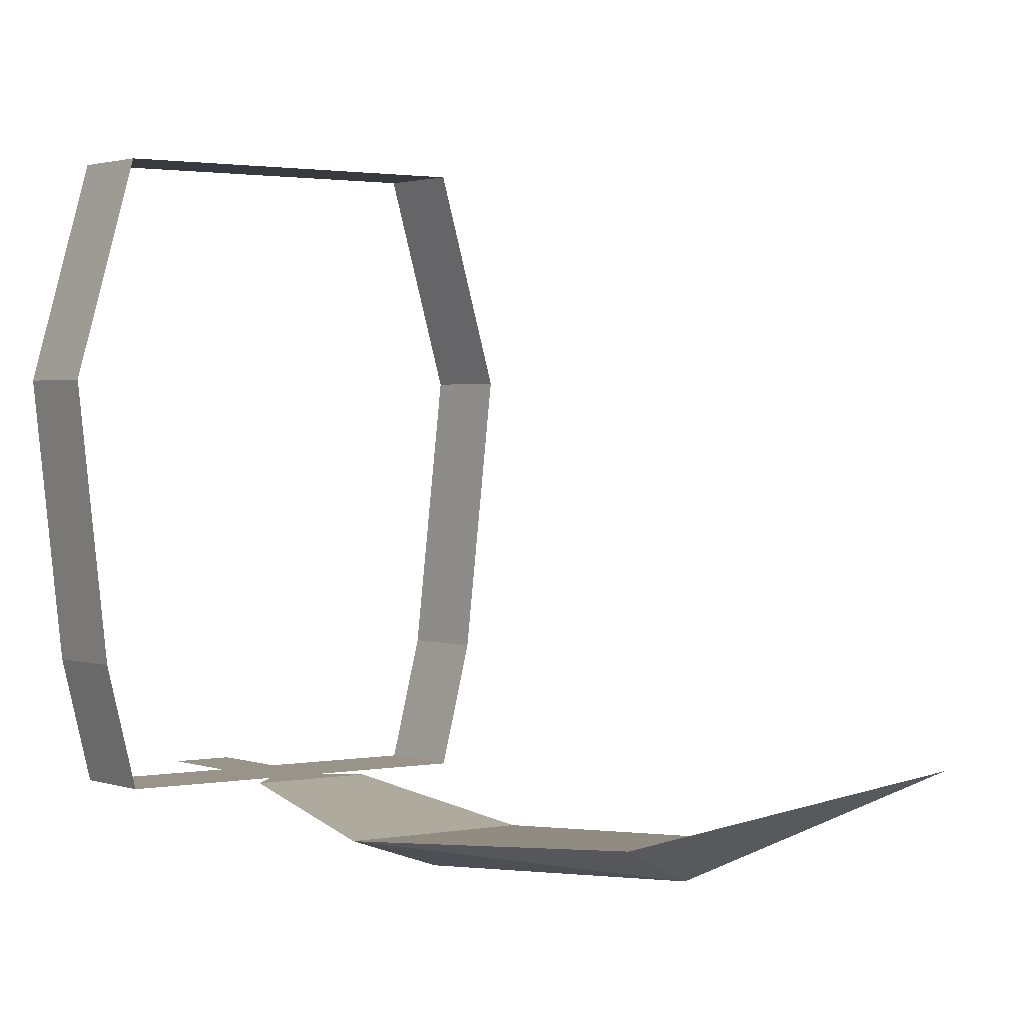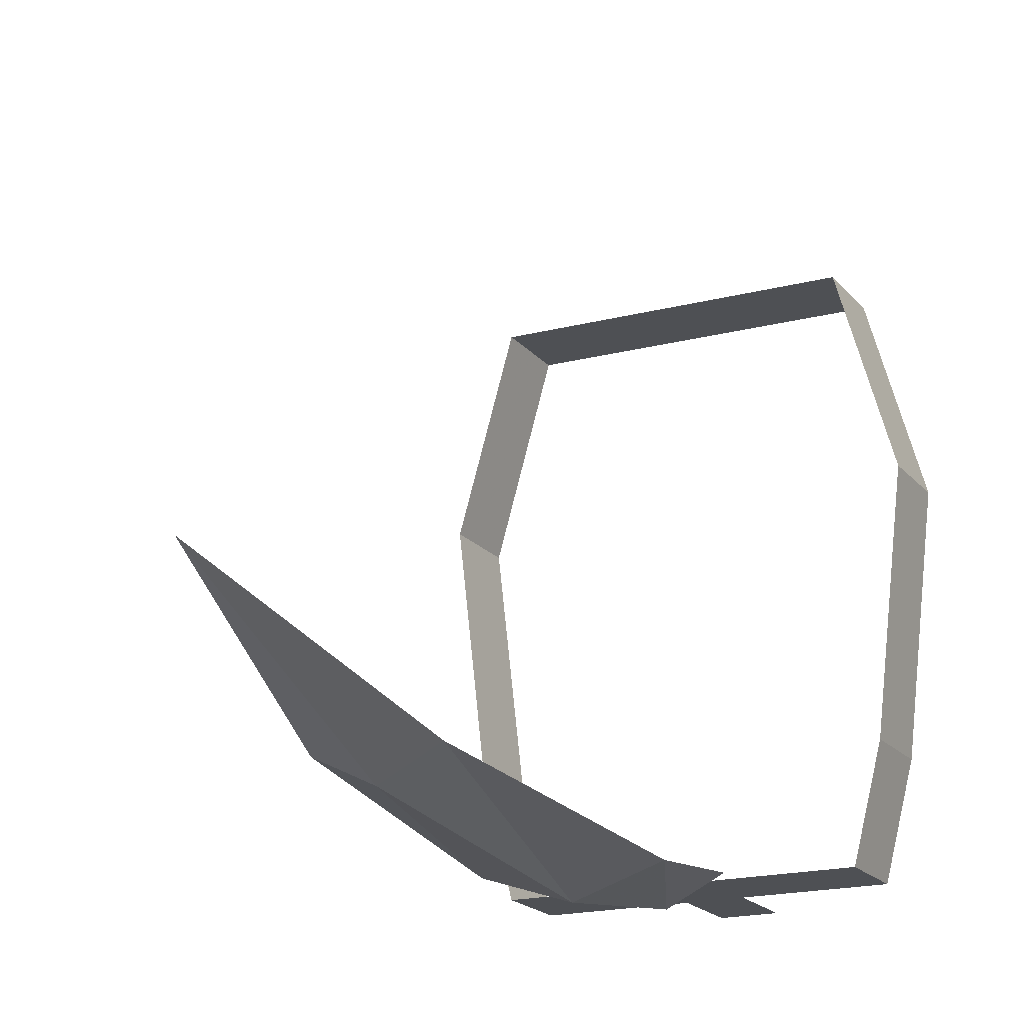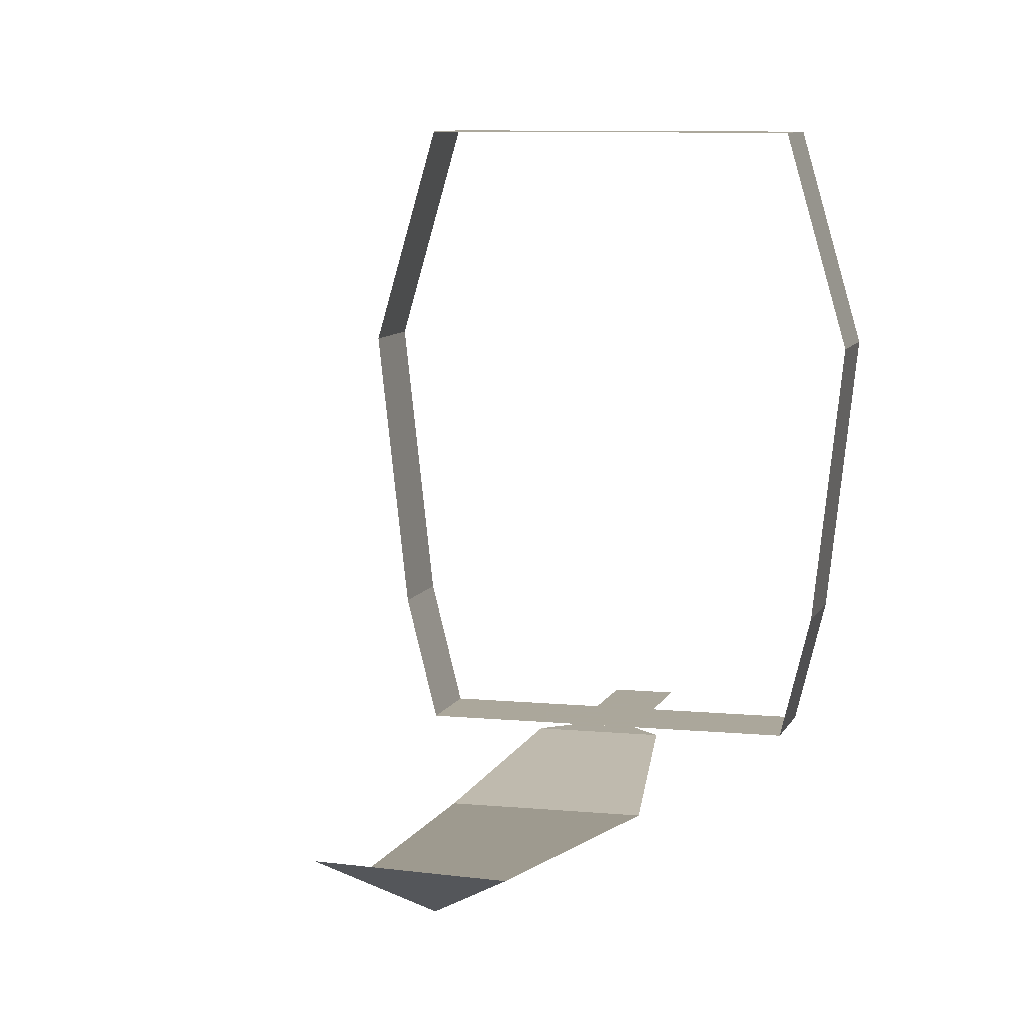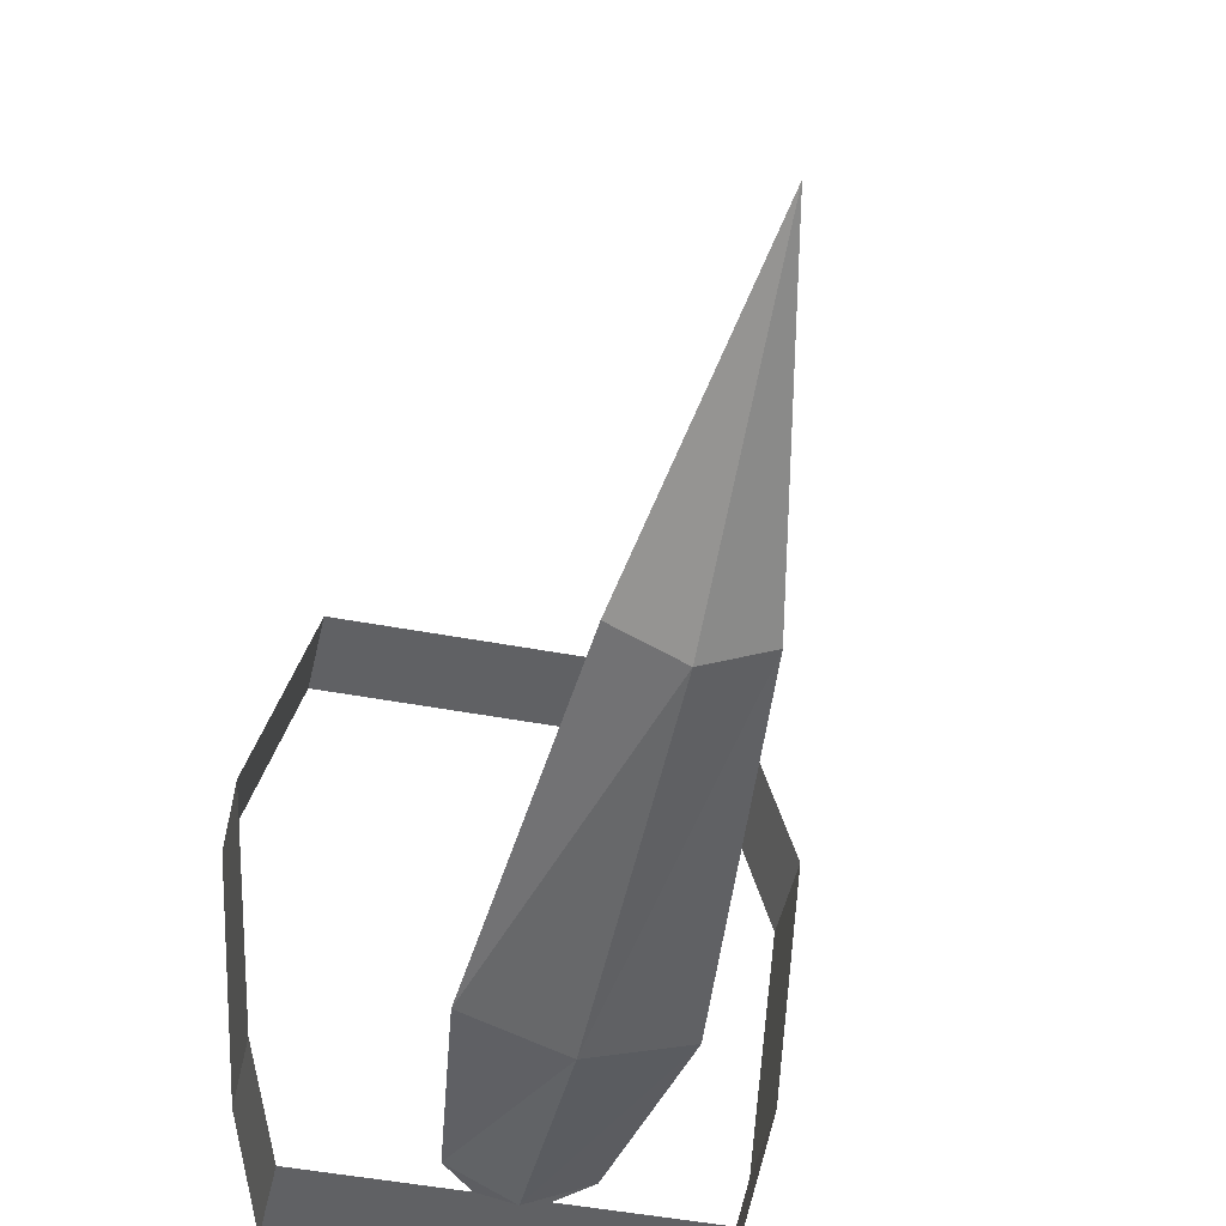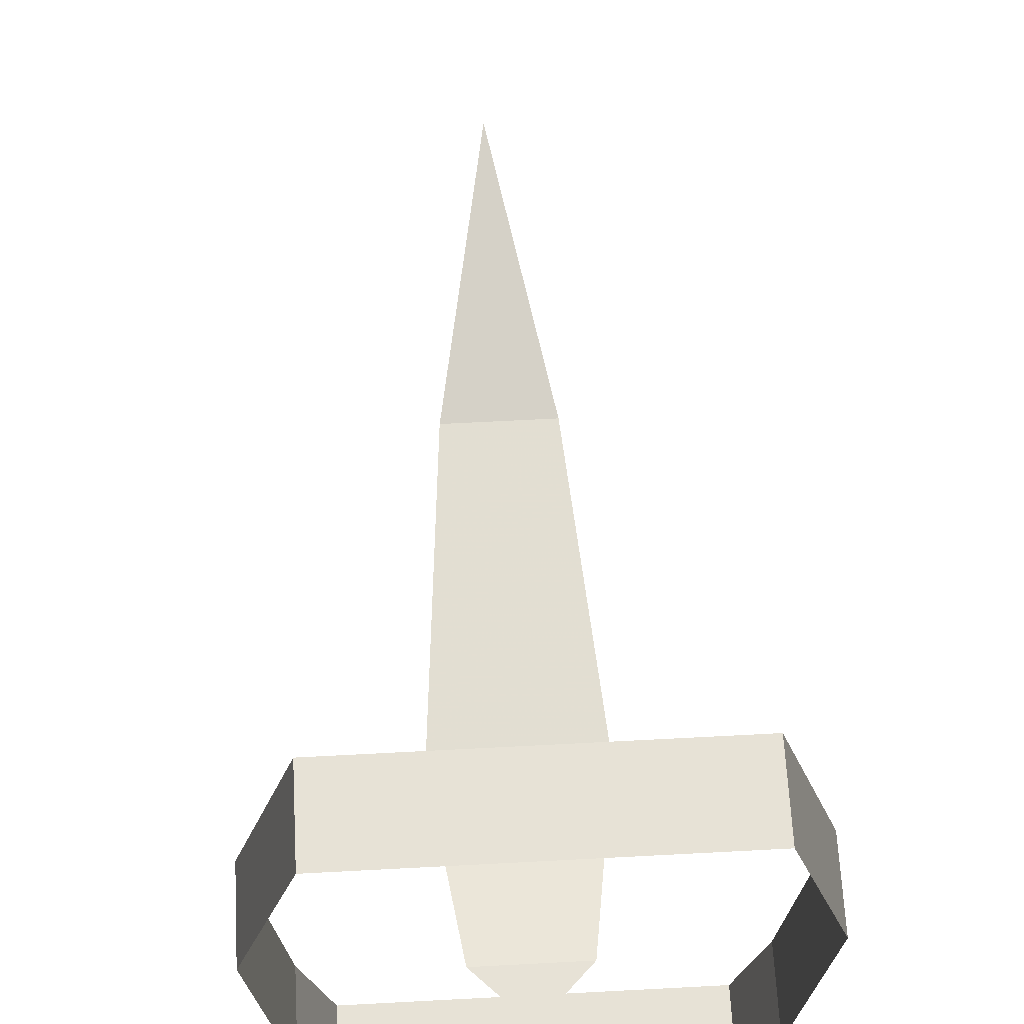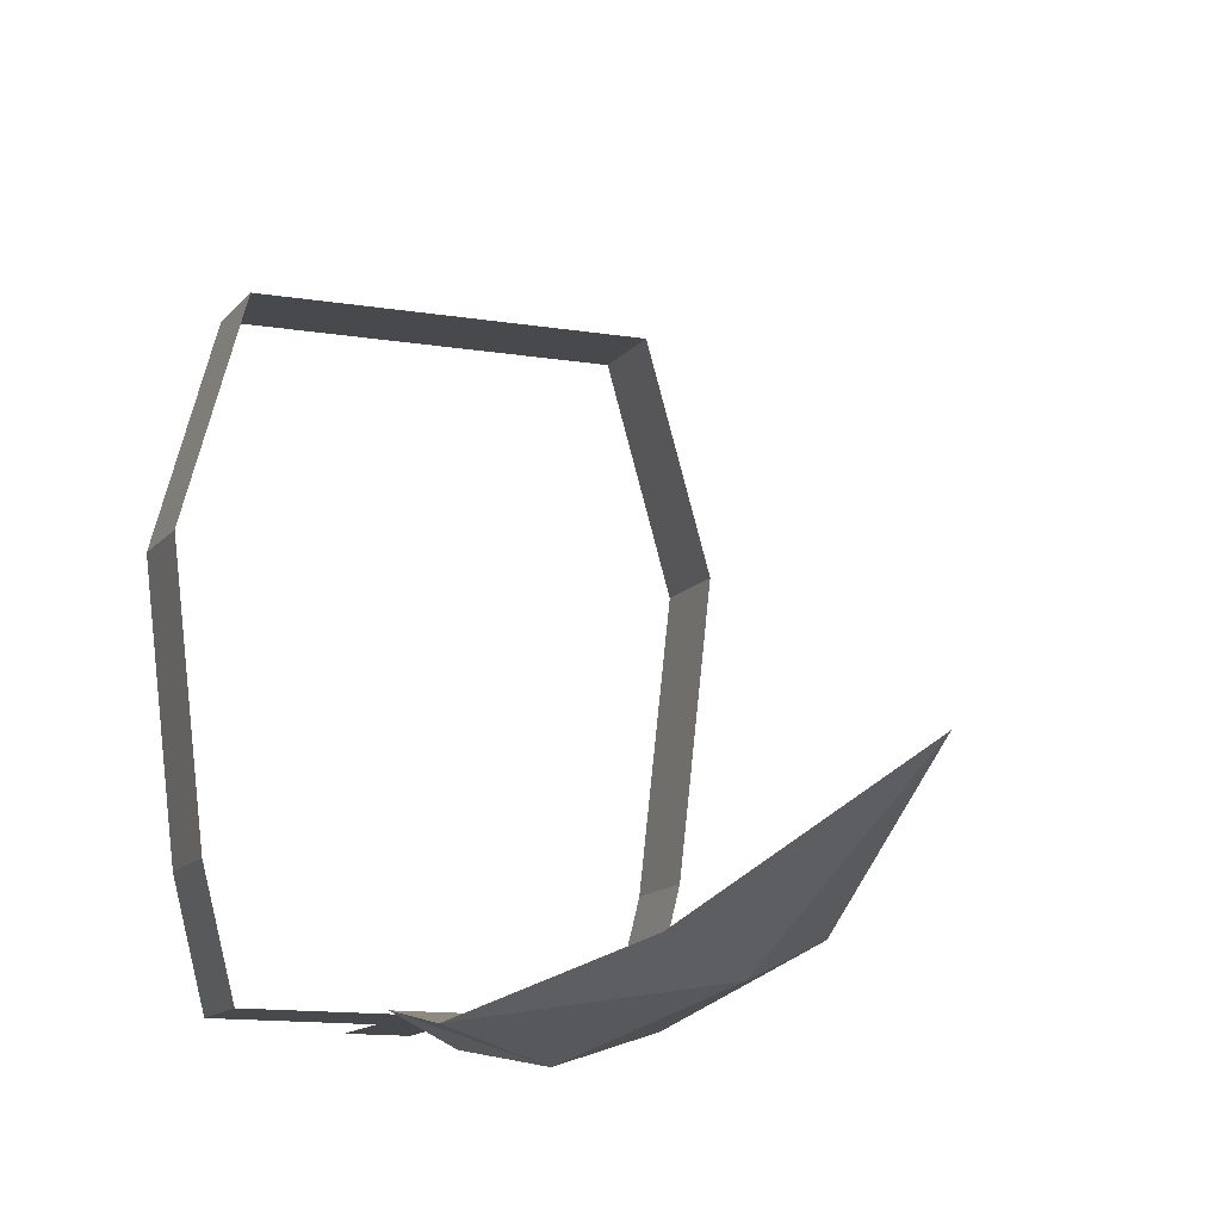
<metadata>
{"format":"obj","ext":"obj","renderer":"f3d","projection":"perspective","resolution":1024,"background":"white","views":[{"elev":1.7,"azim":-36.6,"up":"+Z"},{"elev":-18.6,"azim":26.5,"up":"+Z"},{"elev":8.2,"azim":15.3,"up":"+Z"},{"elev":-46.8,"azim":-12.2,"up":"+Z"},{"elev":63.1,"azim":176.9,"up":"+Z"},{"elev":-12.1,"azim":-22.1,"up":"+Z"}]}
</metadata>
<code>
o item/chompy_bird_hat_bowman/worn/female
v -6 -188 -14
v -7 -188 -10
v -7 -185 -10
v -6 -185 -14
v 6 -188 -14
v 6 -185 -14
v 7 -188 -10
v 7 -185 -10
v 8 -188 -1
v 8 -185 -1
v 6 -188 6
v 6 -185 6
v -6 -188 6
v -6 -185 6
v -8 -188 -1
v -8 -185 -1
v -1 -188 -14
v 1 -188 -14
v 1 -182 -14
v -1 -182 -14
v 0 -188 -14
v 0 -189 -15
v -2 -189 -14
v 2 -189 -14
v 0 -182 -14
v 3 -196 -15
v 0 -196 -16
v -3 -196 -15
v -2 -208 -14
v 2 -208 -14
v 0 -208 -15
v 0 -218 -11
f 1 2 3
f 1 3 4
f 1 4 5
f 5 4 6
f 5 6 7
f 7 6 8
f 7 8 9
f 9 8 10
f 9 10 11
f 11 10 12
f 11 12 13
f 13 12 14
f 13 14 15
f 15 14 16
f 15 16 2
f 2 16 3
f 17 18 19
f 17 19 20
f 17 20 21
f 17 21 22
f 17 22 23
f 17 23 18
f 18 23 24
f 18 24 21
f 18 21 25
f 18 25 19
f 21 20 25
f 26 27 22
f 26 22 24
f 26 24 28
f 26 28 29
f 26 29 30
f 26 30 27
f 27 30 31
f 27 31 28
f 27 28 23
f 27 23 22
f 28 24 23
f 24 22 21
f 31 29 28
f 29 31 32
f 29 32 30
f 30 32 31

</code>
